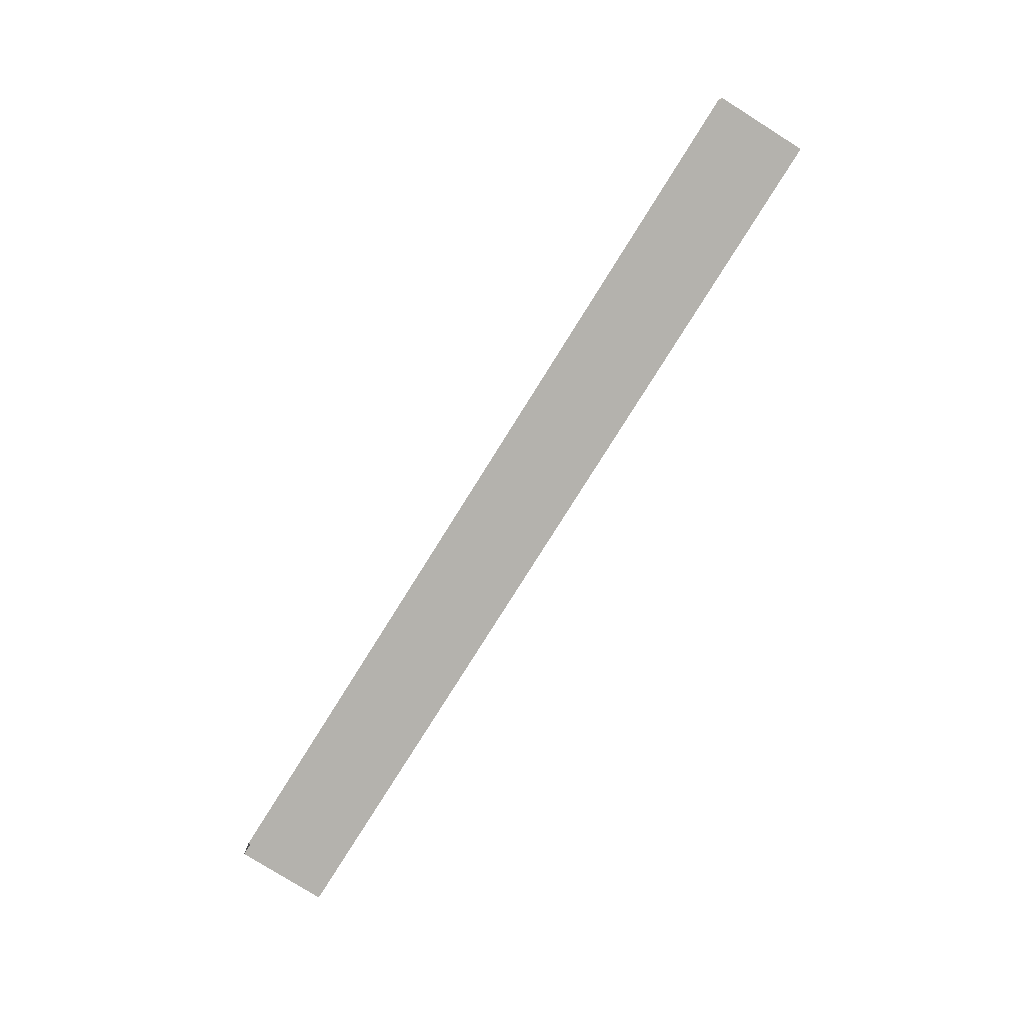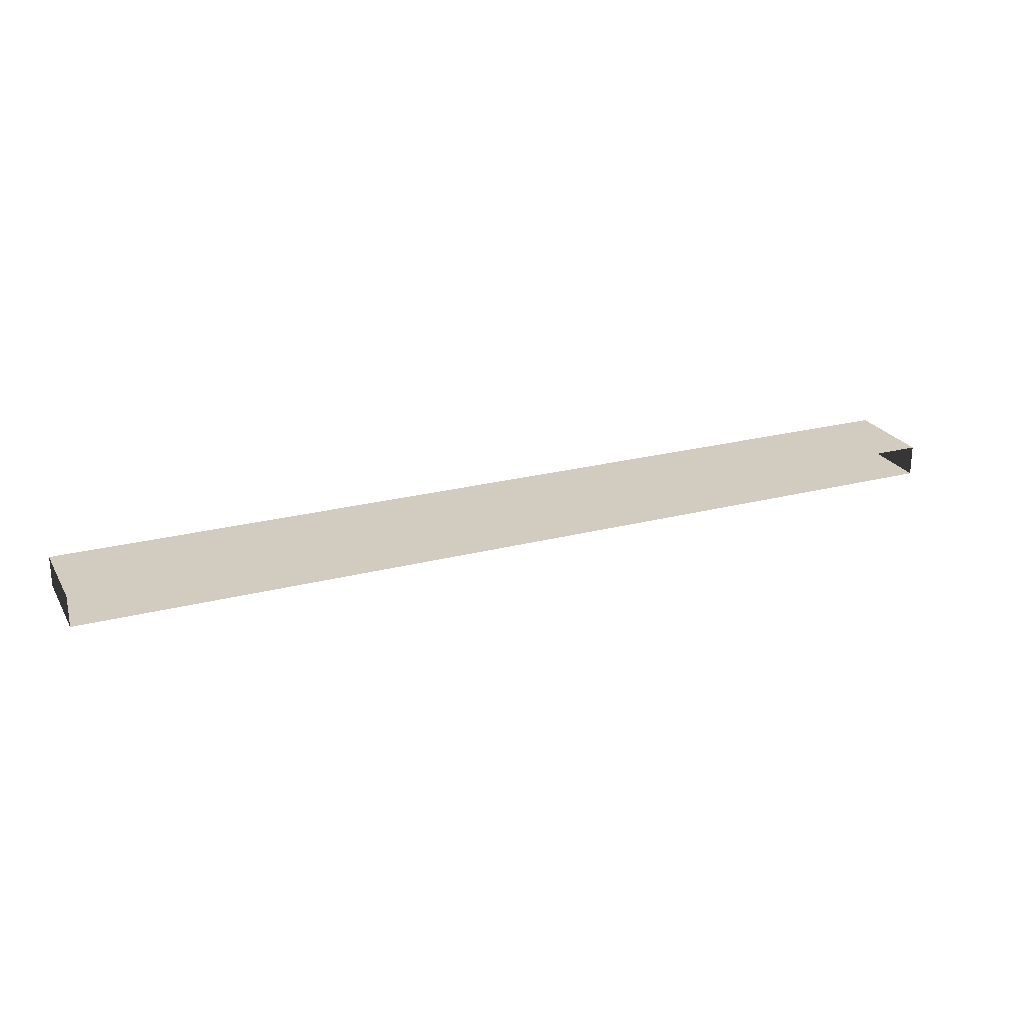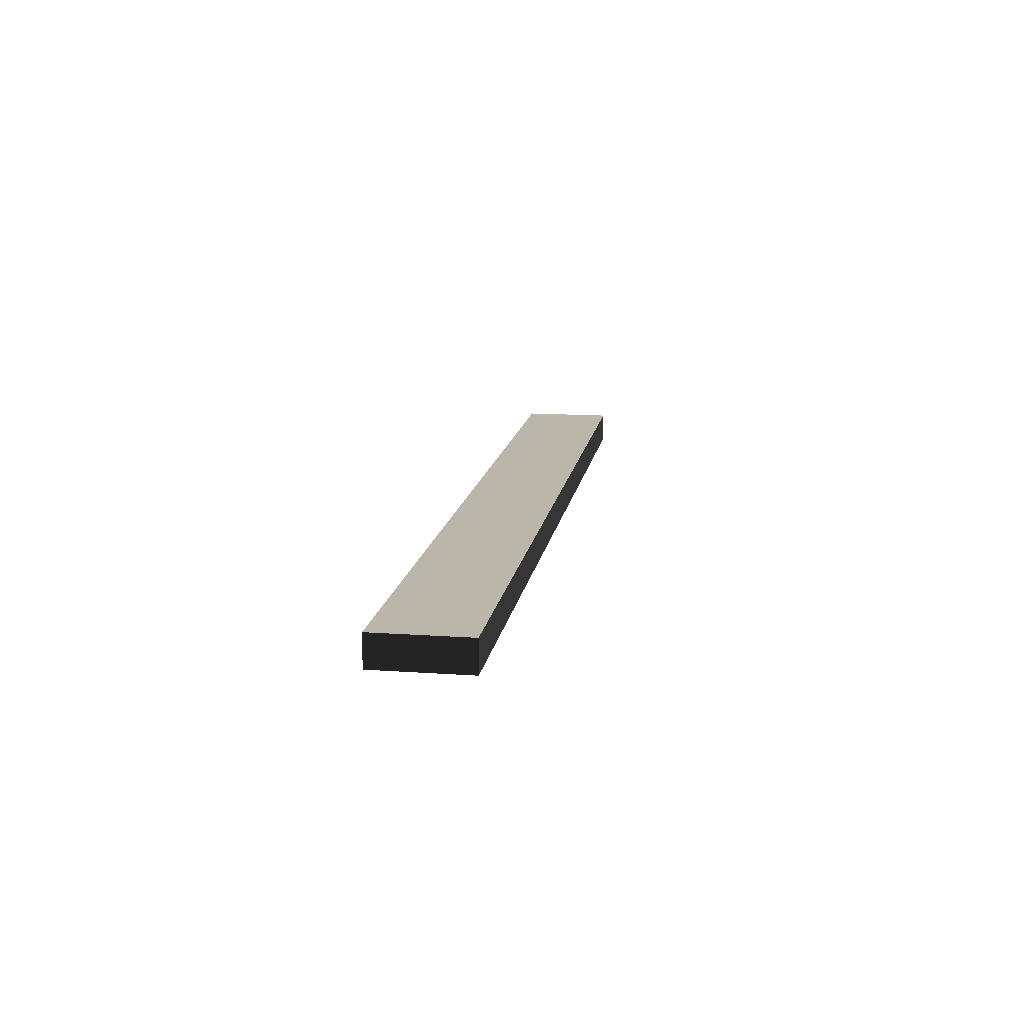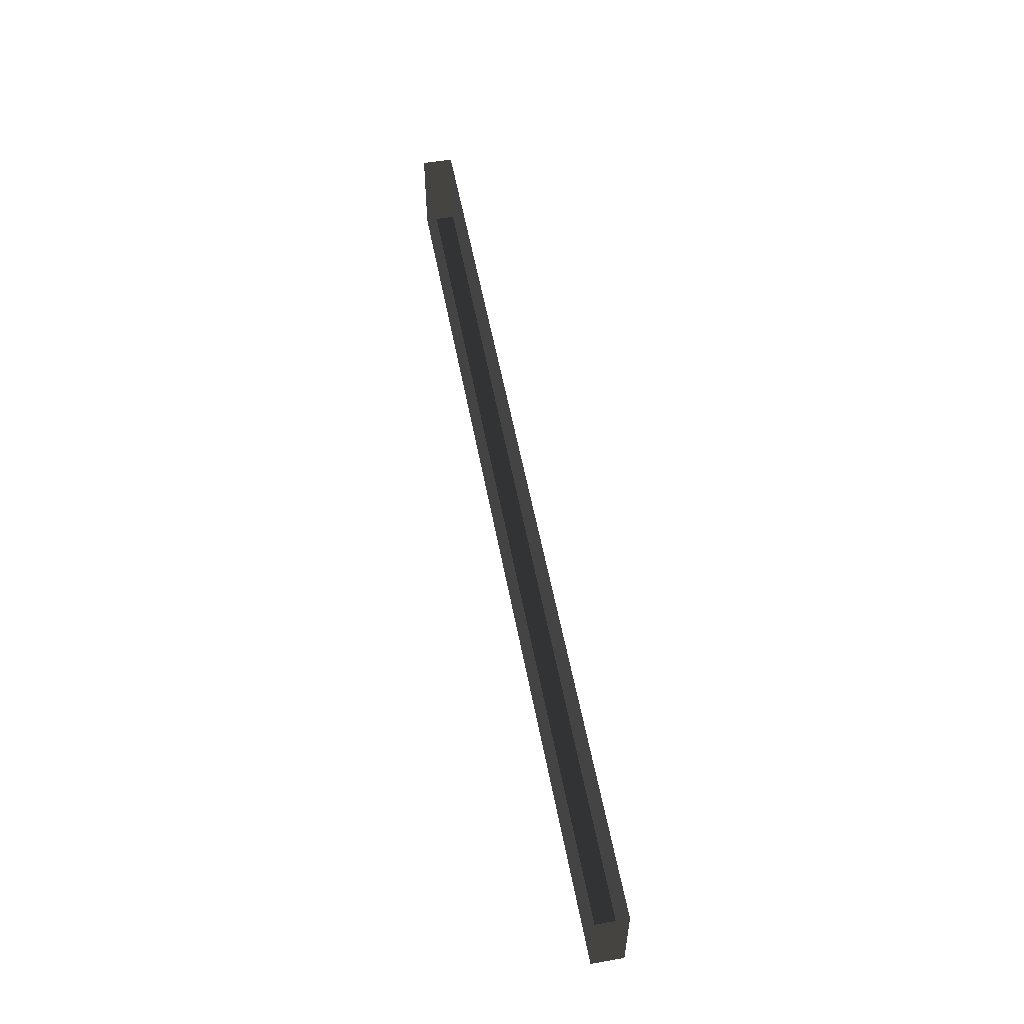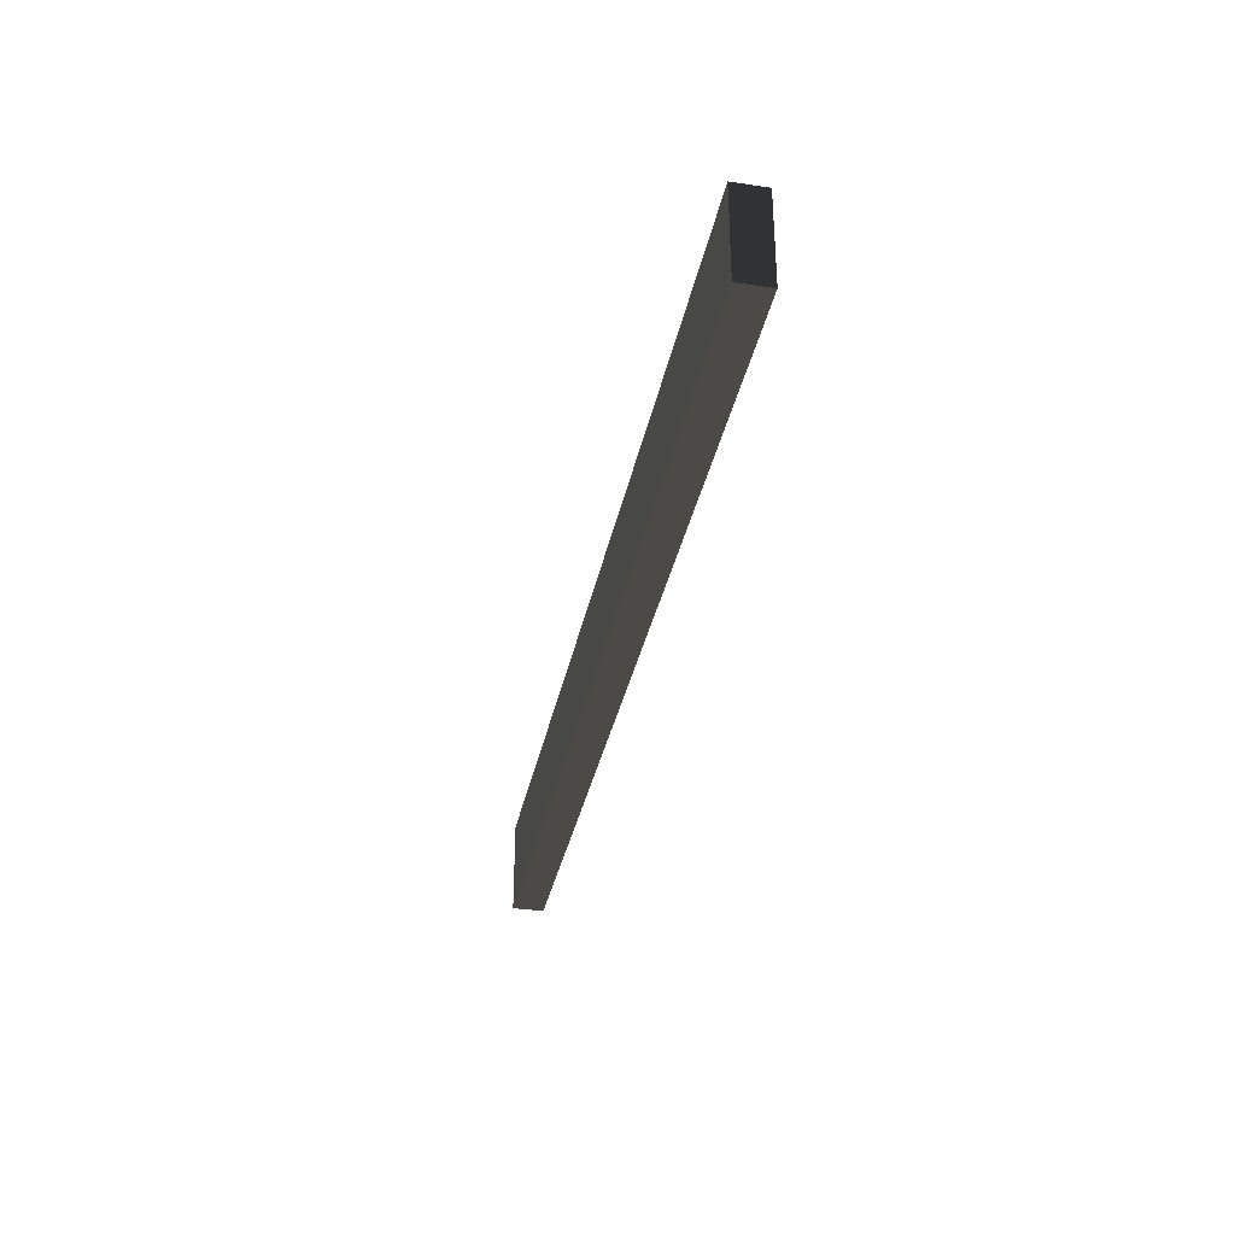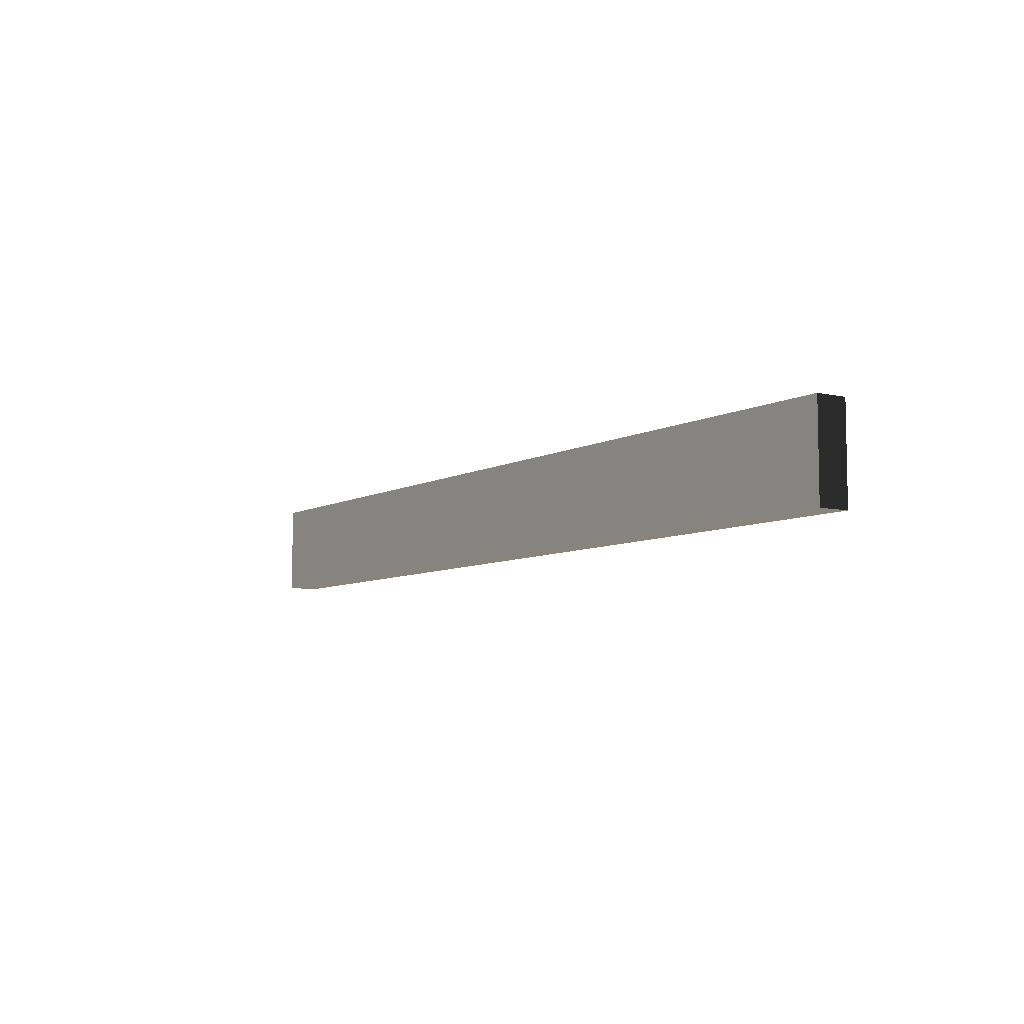
<metadata>
{"format":"obj","ext":"obj","renderer":"f3d","projection":"perspective","resolution":1024,"background":"white","views":[{"elev":-79.5,"azim":57.9,"up":"+Y"},{"elev":23.9,"azim":-23.4,"up":"+Y"},{"elev":14.0,"azim":98.9,"up":"+Y"},{"elev":55.3,"azim":-100.6,"up":"+Z"},{"elev":-34.3,"azim":-101.2,"up":"+Z"},{"elev":-7.2,"azim":-123.7,"up":"+Z"}]}
</metadata>
<code>
v -3 3 -3
v 7.751e-06 3 -3.3
v -3 3 -3.3
v 5.961e-06 3 -3
v 7.751e-06 3.1 -3.3
v -3 3.1 -3
v -3 3.1 -3.3
v 5.961e-06 3.1 -3
v 7.751e-06 3.1 -3.3
v 5.961e-06 3 -3
v 5.961e-06 3.1 -3
v 7.751e-06 3 -3.3
v -3 3.1 -3
v -3 3 -3.3
v -3 3.1 -3.3
v -3 3 -3
v -3 3.1 -3.3
v 7.751e-06 3 -3.3
v 7.751e-06 3.1 -3.3
v -3 3 -3.3
g roof02_edge_8_8689_331
f 1 3 2
f 2 4 1
f 5 7 6
f 6 8 5
f 9 11 10
f 10 12 9
f 13 15 14
f 14 16 13
f 17 19 18
f 18 20 17

</code>
